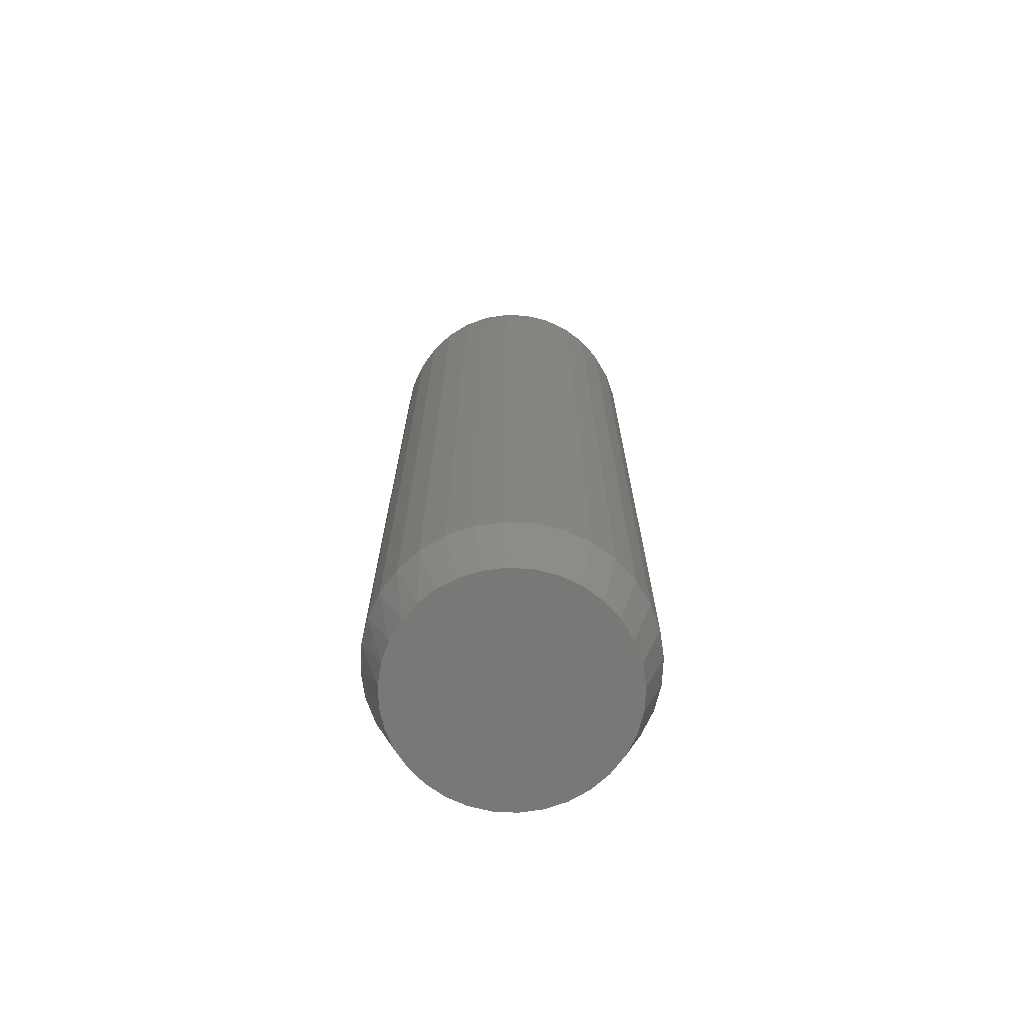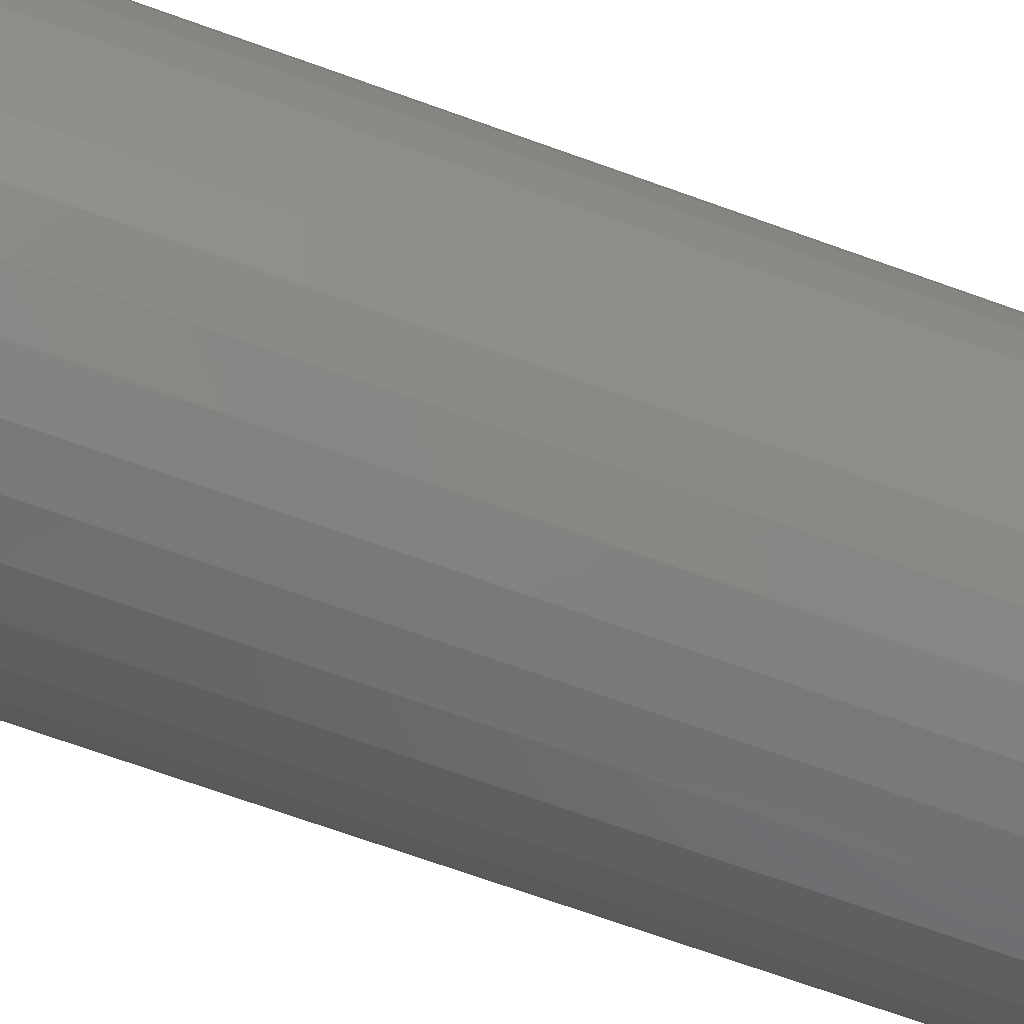
<metadata>
{"format":"stl","ext":"stl","renderer":"f3d","projection":"perspective","resolution":1024,"background":"white","views":[{"elev":-70.9,"azim":70.4,"up":"+Z"},{"elev":-66.3,"azim":-110.3,"up":"+Y"}]}
</metadata>
<code>
# stl→obj: 353 verts, 702 faces
v 0.1116 -2.61e-17 0.04688
v 0.1116 -1.208e-16 0.6719
v 0.1095 -0.02079 0.04688
v 0.1095 -0.02079 0.6719
v 0.1035 -0.04079 0.04688
v 0.1035 -0.04079 0.6719
v 0.09363 -0.05921 0.04688
v 0.09363 -0.05921 0.6719
v 0.08038 -0.07536 0.04688
v 0.08038 -0.07536 0.6719
v 0.06423 -0.08862 0.04688
v 0.06423 -0.08862 0.6719
v 0.0458 -0.09847 0.04688
v 0.0458 -0.09847 0.6719
v 0.02581 -0.1045 0.04688
v 0.02581 -0.1045 0.6719
v 0.005016 -0.1066 0.04688
v 0.005016 -0.1066 0.6719
v -0.01578 -0.1045 0.04688
v -0.01578 -0.1045 0.6719
v -0.03577 -0.09847 0.04688
v -0.03577 -0.09847 0.6719
v -0.0542 -0.08862 0.04688
v -0.0542 -0.08862 0.6719
v -0.07035 -0.07536 0.04688
v -0.07035 -0.07536 0.6719
v -0.0836 -0.05921 0.04688
v -0.0836 -0.05921 0.6719
v -0.09345 -0.04079 0.04688
v -0.09345 -0.04079 0.6719
v -0.09951 -0.02079 0.04688
v -0.09951 -0.02079 0.6719
v -0.1016 -3.428e-17 0.04688
v -0.1016 -3.428e-17 0.6719
v -0.09951 0.02079 0.04688
v -0.09951 0.02079 0.6719
v -0.09345 0.04079 0.04688
v -0.09345 0.04079 0.6719
v -0.0836 0.05921 0.04688
v -0.0836 0.05921 0.6719
v -0.07035 0.07536 0.04688
v -0.07035 0.07536 0.6719
v -0.0542 0.08862 0.04688
v -0.0542 0.08862 0.6719
v -0.03577 0.09847 0.04688
v -0.03577 0.09847 0.6719
v -0.01578 0.1045 0.04688
v -0.01578 0.1045 0.6719
v 0.005016 0.1066 0.04688
v 0.005016 0.1066 0.6719
v 0.02581 0.1045 0.04688
v 0.02581 0.1045 0.6719
v 0.0458 0.09847 0.04688
v 0.0458 0.09847 0.6719
v 0.06423 0.08862 0.04688
v 0.06423 0.08862 0.6719
v 0.08038 0.07536 0.04688
v 0.08038 0.07536 0.6719
v 0.09363 0.05921 0.04688
v 0.09363 0.05921 0.6719
v 0.1035 0.04079 0.04688
v 0.1035 0.04079 0.6719
v 0.1095 0.02079 0.04688
v 0.1095 0.02079 0.6719
v 0.005016 0.02845 0.75
v -0.0005346 0.02791 0.75
v -0.005872 0.02629 0.75
v 0.01057 0.02791 0.75
v 0.01591 0.02629 0.75
v -0.01079 0.02366 0.75
v 0.02082 0.02366 0.75
v -0.0151 0.02012 0.75
v 0.02514 0.02012 0.75
v -0.01864 0.01581 0.75
v 0.02868 0.01581 0.75
v -0.02127 0.01089 0.75
v 0.0313 0.01089 0.75
v -0.02289 0.005551 0.75
v 0.03292 0.005551 0.75
v 0.03292 -0.005551 0.75
v -0.02127 -0.01089 0.75
v 0.0313 -0.01089 0.75
v -0.01864 -0.01581 0.75
v 0.02868 -0.01581 0.75
v -0.0151 -0.02012 0.75
v 0.02514 -0.02012 0.75
v -0.01079 -0.02366 0.75
v 0.02082 -0.02366 0.75
v -0.005872 -0.02629 0.75
v 0.01591 -0.02629 0.75
v -0.0005346 -0.02791 0.75
v 0.005016 -0.02845 0.75
v 0.01057 -0.02791 0.75
v 0.03347 1.954e-17 0.75
v -0.02344 -4.582e-17 0.75
v -0.02289 -0.005551 0.75
v -0.03868 -5.551e-17 0.7485
v -0.03784 0.008525 0.7485
v -0.05333 -7.633e-17 0.7441
v -0.05221 0.01138 0.7441
v -0.06684 -9.368e-17 0.7368
v -0.06546 0.01402 0.7368
v -0.07868 -1.11e-16 0.7271
v -0.07707 0.01633 0.7271
v -0.0884 -1.249e-16 0.7153
v -0.0866 0.01822 0.7153
v -0.09562 -1.318e-16 0.7018
v -0.09368 0.01963 0.7018
v -0.1001 -1.318e-16 0.6871
v -0.09804 0.0205 0.6871
v 0.04787 0.008525 0.7485
v 0.04871 -3.469e-17 0.7485
v 0.06225 0.01138 0.7441
v 0.06337 -5.898e-17 0.7441
v 0.07549 0.01402 0.7368
v 0.07687 -7.633e-17 0.7368
v 0.0871 0.01633 0.7271
v 0.08871 -9.021e-17 0.7271
v 0.09663 0.01822 0.7153
v 0.09843 -8.327e-17 0.7153
v 0.1037 0.01963 0.7018
v 0.1056 -9.714e-17 0.7018
v 0.1081 0.0205 0.6871
v 0.1101 -1.041e-16 0.6871
v 0.04539 0.01672 0.7485
v 0.05893 0.02233 0.7441
v 0.0714 0.0275 0.7368
v 0.08234 0.03203 0.7271
v 0.09132 0.03575 0.7153
v 0.09799 0.03851 0.7018
v 0.1021 0.04021 0.6871
v 0.04135 0.02428 0.7485
v 0.05353 0.03242 0.7441
v 0.06476 0.03992 0.7368
v 0.07461 0.0465 0.7271
v 0.08269 0.0519 0.7153
v 0.08869 0.05591 0.7018
v 0.09239 0.05838 0.6871
v 0.03591 0.0309 0.7485
v 0.04628 0.04126 0.7441
v 0.05583 0.05081 0.7368
v 0.0642 0.05918 0.7271
v 0.07107 0.06605 0.7153
v 0.07617 0.07116 0.7018
v 0.07932 0.0743 0.6871
v 0.02929 0.03633 0.7485
v 0.03743 0.04852 0.7441
v 0.04494 0.05975 0.7368
v 0.05152 0.06959 0.7271
v 0.05691 0.07767 0.7153
v 0.06092 0.08367 0.7018
v 0.06339 0.08737 0.6871
v 0.02174 0.04037 0.7485
v 0.02735 0.05391 0.7441
v 0.03252 0.06639 0.7368
v 0.03705 0.07733 0.7271
v 0.04076 0.0863 0.7153
v 0.04353 0.09297 0.7018
v 0.04523 0.09708 0.6871
v 0.01354 0.04286 0.7485
v 0.0164 0.05723 0.7441
v 0.01904 0.07048 0.7368
v 0.02134 0.08209 0.7271
v 0.02324 0.09162 0.7153
v 0.02465 0.0987 0.7018
v 0.02552 0.1031 0.6871
v 0.005016 0.0437 0.7485
v 0.005016 0.05835 0.7441
v 0.005016 0.07186 0.7368
v 0.005016 0.0837 0.7271
v 0.005016 0.09341 0.7153
v 0.005016 0.1006 0.7018
v 0.005016 0.1051 0.6871
v -0.003508 0.04286 0.7485
v -0.006367 0.05723 0.7441
v -0.009002 0.07048 0.7368
v -0.01131 0.08209 0.7271
v -0.01321 0.09162 0.7153
v -0.01462 0.0987 0.7018
v -0.01548 0.1031 0.6871
v -0.01171 0.04037 0.7485
v -0.01731 0.05391 0.7441
v -0.02248 0.06639 0.7368
v -0.02701 0.07733 0.7271
v -0.03073 0.0863 0.7153
v -0.03349 0.09297 0.7018
v -0.0352 0.09708 0.6871
v -0.01926 0.03633 0.7485
v -0.0274 0.04852 0.7441
v -0.03491 0.05975 0.7368
v -0.04148 0.06959 0.7271
v -0.04688 0.07767 0.7153
v -0.05089 0.08367 0.7018
v -0.05336 0.08737 0.6871
v -0.02588 0.0309 0.7485
v -0.03624 0.04126 0.7441
v -0.04579 0.05081 0.7368
v -0.05417 0.05918 0.7271
v -0.06104 0.06605 0.7153
v -0.06614 0.07116 0.7018
v -0.06928 0.0743 0.6871
v -0.03131 0.02428 0.7485
v -0.0435 0.03242 0.7441
v -0.05473 0.03992 0.7368
v -0.06457 0.0465 0.7271
v -0.07265 0.0519 0.7153
v -0.07866 0.05591 0.7018
v -0.08235 0.05838 0.6871
v -0.03535 0.01672 0.7485
v -0.04889 0.02233 0.7441
v -0.06137 0.0275 0.7368
v -0.07231 0.03203 0.7271
v -0.08129 0.03575 0.7153
v -0.08796 0.03851 0.7018
v -0.09206 0.04021 0.6871
v 0.04787 -0.008525 0.7485
v 0.06225 -0.01138 0.7441
v 0.07549 -0.01402 0.7368
v 0.0871 -0.01633 0.7271
v 0.09663 -0.01822 0.7153
v 0.1037 -0.01963 0.7018
v 0.1081 -0.0205 0.6871
v -0.03784 -0.008525 0.7485
v -0.05221 -0.01138 0.7441
v -0.06546 -0.01402 0.7368
v -0.07707 -0.01633 0.7271
v -0.0866 -0.01822 0.7153
v -0.09368 -0.01963 0.7018
v -0.09804 -0.0205 0.6871
v -0.03535 -0.01672 0.7485
v -0.04889 -0.02233 0.7441
v -0.06137 -0.0275 0.7368
v -0.07231 -0.03203 0.7271
v -0.08129 -0.03575 0.7153
v -0.08796 -0.03851 0.7018
v -0.09206 -0.04021 0.6871
v -0.03131 -0.02428 0.7485
v -0.0435 -0.03242 0.7441
v -0.05473 -0.03992 0.7368
v -0.06457 -0.0465 0.7271
v -0.07265 -0.0519 0.7153
v -0.07866 -0.05591 0.7018
v -0.08235 -0.05838 0.6871
v -0.02588 -0.0309 0.7485
v -0.03624 -0.04126 0.7441
v -0.04579 -0.05081 0.7368
v -0.05417 -0.05918 0.7271
v -0.06104 -0.06605 0.7153
v -0.06614 -0.07116 0.7018
v -0.06928 -0.0743 0.6871
v -0.01926 -0.03633 0.7485
v -0.0274 -0.04852 0.7441
v -0.03491 -0.05975 0.7368
v -0.04148 -0.06959 0.7271
v -0.04688 -0.07767 0.7153
v -0.05089 -0.08367 0.7018
v -0.05336 -0.08737 0.6871
v -0.01171 -0.04037 0.7485
v -0.01731 -0.05391 0.7441
v -0.02248 -0.06639 0.7368
v -0.02701 -0.07733 0.7271
v -0.03073 -0.0863 0.7153
v -0.03349 -0.09297 0.7018
v -0.0352 -0.09708 0.6871
v -0.003508 -0.04286 0.7485
v -0.006367 -0.05723 0.7441
v -0.009002 -0.07048 0.7368
v -0.01131 -0.08209 0.7271
v -0.01321 -0.09162 0.7153
v -0.01462 -0.0987 0.7018
v -0.01548 -0.1031 0.6871
v 0.005016 -0.0437 0.7485
v 0.005016 -0.05835 0.7441
v 0.005016 -0.07186 0.7368
v 0.005016 -0.0837 0.7271
v 0.005016 -0.09341 0.7153
v 0.005016 -0.1006 0.7018
v 0.005016 -0.1051 0.6871
v 0.01354 -0.04286 0.7485
v 0.0164 -0.05723 0.7441
v 0.01904 -0.07048 0.7368
v 0.02134 -0.08209 0.7271
v 0.02324 -0.09162 0.7153
v 0.02465 -0.0987 0.7018
v 0.02552 -0.1031 0.6871
v 0.02174 -0.04037 0.7485
v 0.02735 -0.05391 0.7441
v 0.03252 -0.06639 0.7368
v 0.03705 -0.07733 0.7271
v 0.04076 -0.0863 0.7153
v 0.04353 -0.09297 0.7018
v 0.04523 -0.09708 0.6871
v 0.02929 -0.03633 0.7485
v 0.03743 -0.04852 0.7441
v 0.04494 -0.05975 0.7368
v 0.05152 -0.06959 0.7271
v 0.05691 -0.07767 0.7153
v 0.06092 -0.08367 0.7018
v 0.06339 -0.08737 0.6871
v 0.03591 -0.0309 0.7485
v 0.04628 -0.04126 0.7441
v 0.05583 -0.05081 0.7368
v 0.0642 -0.05918 0.7271
v 0.07107 -0.06605 0.7153
v 0.07617 -0.07116 0.7018
v 0.07932 -0.0743 0.6871
v 0.04135 -0.02428 0.7485
v 0.05353 -0.03242 0.7441
v 0.06476 -0.03992 0.7368
v 0.07461 -0.0465 0.7271
v 0.08269 -0.0519 0.7153
v 0.08869 -0.05591 0.7018
v 0.09239 -0.05838 0.6871
v 0.04539 -0.01672 0.7485
v 0.05893 -0.02233 0.7441
v 0.0714 -0.0275 0.7368
v 0.08234 -0.03203 0.7271
v 0.09132 -0.03575 0.7153
v 0.09799 -0.03851 0.7018
v 0.1021 -0.04021 0.6871
v 0.005017 0.09095 0
v 0.02276 0.08921 0
v -0.01273 0.08921 0
v -0.02979 0.08403 0
v 0.03982 0.08403 0
v -0.04551 0.07563 0
v 0.05555 0.07563 0
v -0.0593 0.06432 0
v 0.06933 0.06431 0
v 0.04556 -0.08142 0
v -0.03553 -0.08142 0
v 0.05983 -0.07258 0
v -0.01987 -0.08748 0
v 0.02991 -0.08748 0
v -0.003376 -0.09057 0
v 0.01341 -0.09057 0
v -0.0498 -0.07258 0
v -0.0622 -0.06128 0
v 0.07223 -0.06128 0
v -0.07231 -0.04788 0
v 0.08235 -0.04788 0
v -0.0798 -0.03286 0
v 0.08983 -0.03286 0
v -0.08439 -0.01671 0
v 0.09442 -0.01671 0
v -0.08594 1.656e-06 0
v 0.09597 -3.406e-17 0
v -0.08419 0.01775 0
v 0.09422 0.01774 0
v -0.07901 0.03481 0
v 0.08905 0.03481 0
v -0.07061 0.05053 0
v 0.08064 0.05053 0
f 1 2 3
f 3 2 4
f 3 4 5
f 5 4 6
f 5 6 7
f 7 6 8
f 7 8 9
f 9 8 10
f 9 10 11
f 11 10 12
f 11 12 13
f 13 12 14
f 13 14 15
f 15 14 16
f 15 16 17
f 17 16 18
f 17 18 19
f 19 18 20
f 19 20 21
f 21 20 22
f 21 22 23
f 23 22 24
f 23 24 25
f 25 24 26
f 25 26 27
f 27 26 28
f 27 28 29
f 29 28 30
f 29 30 31
f 31 30 32
f 31 32 33
f 33 32 34
f 33 34 35
f 35 34 36
f 35 36 37
f 37 36 38
f 37 38 39
f 39 38 40
f 39 40 41
f 41 40 42
f 41 42 43
f 43 42 44
f 43 44 45
f 45 44 46
f 45 46 47
f 47 46 48
f 47 48 49
f 49 48 50
f 49 50 51
f 51 50 52
f 51 52 53
f 53 52 54
f 53 54 55
f 55 54 56
f 55 56 57
f 57 56 58
f 57 58 59
f 59 58 60
f 59 60 61
f 61 60 62
f 61 62 63
f 63 62 64
f 63 64 1
f 1 64 2
f 65 66 67
f 68 65 67
f 68 67 69
f 69 67 70
f 69 70 71
f 71 70 72
f 71 72 73
f 73 72 74
f 73 74 75
f 75 74 76
f 75 76 77
f 77 76 78
f 77 78 79
f 80 81 82
f 82 81 83
f 82 83 84
f 84 83 85
f 84 85 86
f 86 85 87
f 86 87 88
f 88 87 89
f 88 89 90
f 90 89 91
f 90 91 92
f 90 92 93
f 79 78 94
f 94 78 95
f 94 95 80
f 80 95 96
f 80 96 81
f 95 78 97
f 97 78 98
f 97 98 99
f 99 98 100
f 99 100 101
f 101 100 102
f 101 102 103
f 103 102 104
f 103 104 105
f 105 104 106
f 105 106 107
f 107 106 108
f 107 108 109
f 109 108 110
f 109 110 34
f 34 110 36
f 79 94 111
f 111 94 112
f 111 112 113
f 113 112 114
f 113 114 115
f 115 114 116
f 115 116 117
f 117 116 118
f 117 118 119
f 119 118 120
f 119 120 121
f 121 120 122
f 121 122 123
f 123 122 124
f 123 124 64
f 64 124 2
f 77 79 125
f 125 79 111
f 125 111 126
f 126 111 113
f 126 113 127
f 127 113 115
f 127 115 128
f 128 115 117
f 128 117 129
f 129 117 119
f 129 119 130
f 130 119 121
f 130 121 131
f 131 121 123
f 131 123 62
f 62 123 64
f 75 77 132
f 132 77 125
f 132 125 133
f 133 125 126
f 133 126 134
f 134 126 127
f 134 127 135
f 135 127 128
f 135 128 136
f 136 128 129
f 136 129 137
f 137 129 130
f 137 130 138
f 138 130 131
f 138 131 60
f 60 131 62
f 73 75 139
f 139 75 132
f 139 132 140
f 140 132 133
f 140 133 141
f 141 133 134
f 141 134 142
f 142 134 135
f 142 135 143
f 143 135 136
f 143 136 144
f 144 136 137
f 144 137 145
f 145 137 138
f 145 138 58
f 58 138 60
f 71 73 146
f 146 73 139
f 146 139 147
f 147 139 140
f 147 140 148
f 148 140 141
f 148 141 149
f 149 141 142
f 149 142 150
f 150 142 143
f 150 143 151
f 151 143 144
f 151 144 152
f 152 144 145
f 152 145 56
f 56 145 58
f 69 71 153
f 153 71 146
f 153 146 154
f 154 146 147
f 154 147 155
f 155 147 148
f 155 148 156
f 156 148 149
f 156 149 157
f 157 149 150
f 157 150 158
f 158 150 151
f 158 151 159
f 159 151 152
f 159 152 54
f 54 152 56
f 68 69 160
f 160 69 153
f 160 153 161
f 161 153 154
f 161 154 162
f 162 154 155
f 162 155 163
f 163 155 156
f 163 156 164
f 164 156 157
f 164 157 165
f 165 157 158
f 165 158 166
f 166 158 159
f 166 159 52
f 52 159 54
f 65 68 167
f 167 68 160
f 167 160 168
f 168 160 161
f 168 161 169
f 169 161 162
f 169 162 170
f 170 162 163
f 170 163 171
f 171 163 164
f 171 164 172
f 172 164 165
f 172 165 173
f 173 165 166
f 173 166 50
f 50 166 52
f 66 65 174
f 174 65 167
f 174 167 175
f 175 167 168
f 175 168 176
f 176 168 169
f 176 169 177
f 177 169 170
f 177 170 178
f 178 170 171
f 178 171 179
f 179 171 172
f 179 172 180
f 180 172 173
f 180 173 48
f 48 173 50
f 67 66 181
f 181 66 174
f 181 174 182
f 182 174 175
f 182 175 183
f 183 175 176
f 183 176 184
f 184 176 177
f 184 177 185
f 185 177 178
f 185 178 186
f 186 178 179
f 186 179 187
f 187 179 180
f 187 180 46
f 46 180 48
f 70 67 188
f 188 67 181
f 188 181 189
f 189 181 182
f 189 182 190
f 190 182 183
f 190 183 191
f 191 183 184
f 191 184 192
f 192 184 185
f 192 185 193
f 193 185 186
f 193 186 194
f 194 186 187
f 194 187 44
f 44 187 46
f 72 70 195
f 195 70 188
f 195 188 196
f 196 188 189
f 196 189 197
f 197 189 190
f 197 190 198
f 198 190 191
f 198 191 199
f 199 191 192
f 199 192 200
f 200 192 193
f 200 193 201
f 201 193 194
f 201 194 42
f 42 194 44
f 74 72 202
f 202 72 195
f 202 195 203
f 203 195 196
f 203 196 204
f 204 196 197
f 204 197 205
f 205 197 198
f 205 198 206
f 206 198 199
f 206 199 207
f 207 199 200
f 207 200 208
f 208 200 201
f 208 201 40
f 40 201 42
f 76 74 209
f 209 74 202
f 209 202 210
f 210 202 203
f 210 203 211
f 211 203 204
f 211 204 212
f 212 204 205
f 212 205 213
f 213 205 206
f 213 206 214
f 214 206 207
f 214 207 215
f 215 207 208
f 215 208 38
f 38 208 40
f 78 76 98
f 98 76 209
f 98 209 100
f 100 209 210
f 100 210 102
f 102 210 211
f 102 211 104
f 104 211 212
f 104 212 106
f 106 212 213
f 106 213 108
f 108 213 214
f 108 214 110
f 110 214 215
f 110 215 36
f 36 215 38
f 94 80 112
f 112 80 216
f 112 216 114
f 114 216 217
f 114 217 116
f 116 217 218
f 116 218 118
f 118 218 219
f 118 219 120
f 120 219 220
f 120 220 122
f 122 220 221
f 122 221 124
f 124 221 222
f 124 222 2
f 2 222 4
f 96 95 223
f 223 95 97
f 223 97 224
f 224 97 99
f 224 99 225
f 225 99 101
f 225 101 226
f 226 101 103
f 226 103 227
f 227 103 105
f 227 105 228
f 228 105 107
f 228 107 229
f 229 107 109
f 229 109 32
f 32 109 34
f 81 96 230
f 230 96 223
f 230 223 231
f 231 223 224
f 231 224 232
f 232 224 225
f 232 225 233
f 233 225 226
f 233 226 234
f 234 226 227
f 234 227 235
f 235 227 228
f 235 228 236
f 236 228 229
f 236 229 30
f 30 229 32
f 83 81 237
f 237 81 230
f 237 230 238
f 238 230 231
f 238 231 239
f 239 231 232
f 239 232 240
f 240 232 233
f 240 233 241
f 241 233 234
f 241 234 242
f 242 234 235
f 242 235 243
f 243 235 236
f 243 236 28
f 28 236 30
f 85 83 244
f 244 83 237
f 244 237 245
f 245 237 238
f 245 238 246
f 246 238 239
f 246 239 247
f 247 239 240
f 247 240 248
f 248 240 241
f 248 241 249
f 249 241 242
f 249 242 250
f 250 242 243
f 250 243 26
f 26 243 28
f 87 85 251
f 251 85 244
f 251 244 252
f 252 244 245
f 252 245 253
f 253 245 246
f 253 246 254
f 254 246 247
f 254 247 255
f 255 247 248
f 255 248 256
f 256 248 249
f 256 249 257
f 257 249 250
f 257 250 24
f 24 250 26
f 89 87 258
f 258 87 251
f 258 251 259
f 259 251 252
f 259 252 260
f 260 252 253
f 260 253 261
f 261 253 254
f 261 254 262
f 262 254 255
f 262 255 263
f 263 255 256
f 263 256 264
f 264 256 257
f 264 257 22
f 22 257 24
f 91 89 265
f 265 89 258
f 265 258 266
f 266 258 259
f 266 259 267
f 267 259 260
f 267 260 268
f 268 260 261
f 268 261 269
f 269 261 262
f 269 262 270
f 270 262 263
f 270 263 271
f 271 263 264
f 271 264 20
f 20 264 22
f 92 91 272
f 272 91 265
f 272 265 273
f 273 265 266
f 273 266 274
f 274 266 267
f 274 267 275
f 275 267 268
f 275 268 276
f 276 268 269
f 276 269 277
f 277 269 270
f 277 270 278
f 278 270 271
f 278 271 18
f 18 271 20
f 93 92 279
f 279 92 272
f 279 272 280
f 280 272 273
f 280 273 281
f 281 273 274
f 281 274 282
f 282 274 275
f 282 275 283
f 283 275 276
f 283 276 284
f 284 276 277
f 284 277 285
f 285 277 278
f 285 278 16
f 16 278 18
f 90 93 286
f 286 93 279
f 286 279 287
f 287 279 280
f 287 280 288
f 288 280 281
f 288 281 289
f 289 281 282
f 289 282 290
f 290 282 283
f 290 283 291
f 291 283 284
f 291 284 292
f 292 284 285
f 292 285 14
f 14 285 16
f 88 90 293
f 293 90 286
f 293 286 294
f 294 286 287
f 294 287 295
f 295 287 288
f 295 288 296
f 296 288 289
f 296 289 297
f 297 289 290
f 297 290 298
f 298 290 291
f 298 291 299
f 299 291 292
f 299 292 12
f 12 292 14
f 86 88 300
f 300 88 293
f 300 293 301
f 301 293 294
f 301 294 302
f 302 294 295
f 302 295 303
f 303 295 296
f 303 296 304
f 304 296 297
f 304 297 305
f 305 297 298
f 305 298 306
f 306 298 299
f 306 299 10
f 10 299 12
f 84 86 307
f 307 86 300
f 307 300 308
f 308 300 301
f 308 301 309
f 309 301 302
f 309 302 310
f 310 302 303
f 310 303 311
f 311 303 304
f 311 304 312
f 312 304 305
f 312 305 313
f 313 305 306
f 313 306 8
f 8 306 10
f 82 84 314
f 314 84 307
f 314 307 315
f 315 307 308
f 315 308 316
f 316 308 309
f 316 309 317
f 317 309 310
f 317 310 318
f 318 310 311
f 318 311 319
f 319 311 312
f 319 312 320
f 320 312 313
f 320 313 6
f 6 313 8
f 80 82 216
f 216 82 314
f 216 314 217
f 217 314 315
f 217 315 218
f 218 315 316
f 218 316 219
f 219 316 317
f 219 317 220
f 220 317 318
f 220 318 221
f 221 318 319
f 221 319 222
f 222 319 320
f 222 320 4
f 4 320 6
f 321 322 323
f 324 323 322
f 325 324 322
f 326 324 325
f 327 326 325
f 328 326 327
f 329 328 327
f 330 331 332
f 333 331 330
f 334 333 330
f 335 333 334
f 336 335 334
f 331 337 332
f 332 337 338
f 332 338 339
f 339 338 340
f 339 340 341
f 341 340 342
f 341 342 343
f 343 342 344
f 343 344 345
f 345 344 346
f 345 346 347
f 347 346 348
f 347 348 349
f 349 348 350
f 349 350 351
f 351 350 352
f 351 352 353
f 353 352 328
f 353 328 329
f 346 33 348
f 348 33 35
f 348 35 350
f 350 35 37
f 350 37 352
f 352 37 39
f 352 39 328
f 328 39 41
f 328 41 326
f 326 41 43
f 326 43 324
f 324 43 45
f 324 45 323
f 323 45 47
f 323 47 321
f 321 47 49
f 321 49 322
f 322 49 51
f 322 51 325
f 325 51 53
f 325 53 327
f 327 53 55
f 327 55 329
f 329 55 57
f 329 57 353
f 353 57 59
f 353 59 351
f 351 59 61
f 351 61 349
f 349 61 63
f 349 63 347
f 347 63 1
f 340 27 29
f 338 25 27
f 338 27 340
f 337 23 25
f 337 25 338
f 331 21 23
f 331 23 337
f 333 19 21
f 333 21 331
f 335 17 19
f 335 19 333
f 15 336 334
f 15 17 336
f 336 17 335
f 13 334 330
f 13 15 334
f 11 330 332
f 11 13 330
f 9 332 339
f 9 11 332
f 7 339 341
f 7 9 339
f 5 7 341
f 33 346 31
f 31 346 344
f 31 344 29
f 29 344 342
f 29 342 340
f 347 1 345
f 345 1 3
f 345 3 343
f 343 3 5
f 343 5 341

</code>
